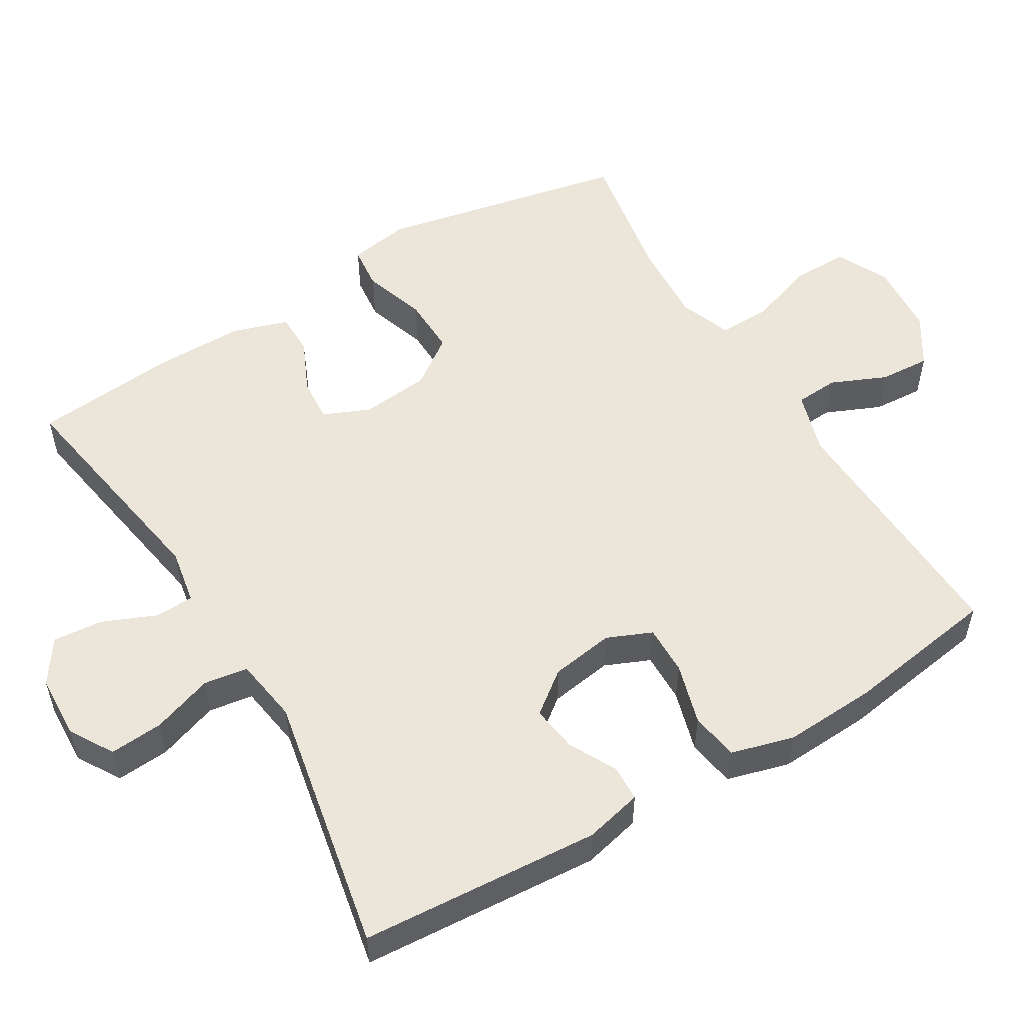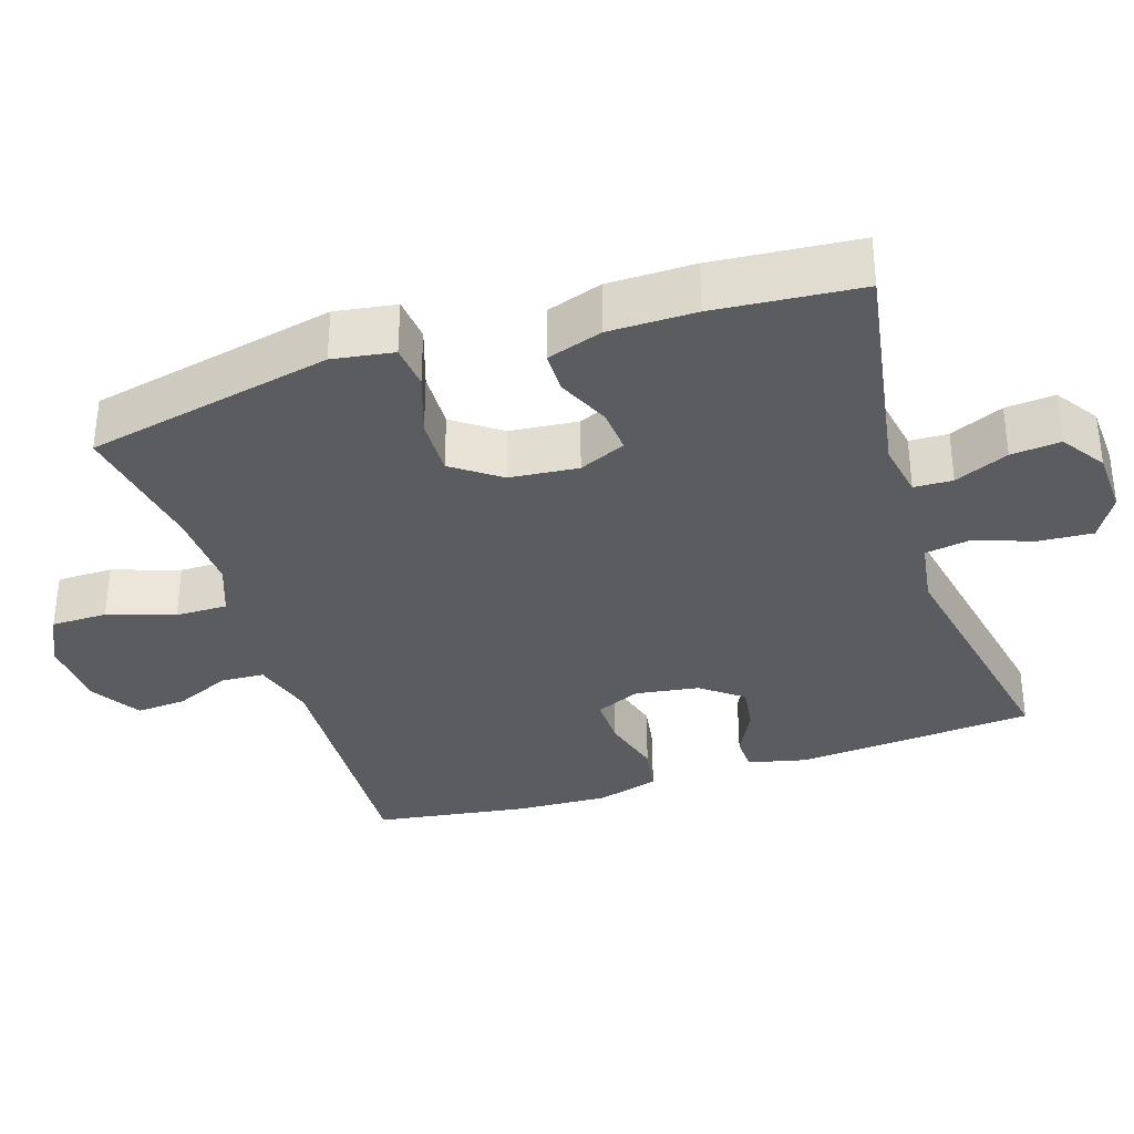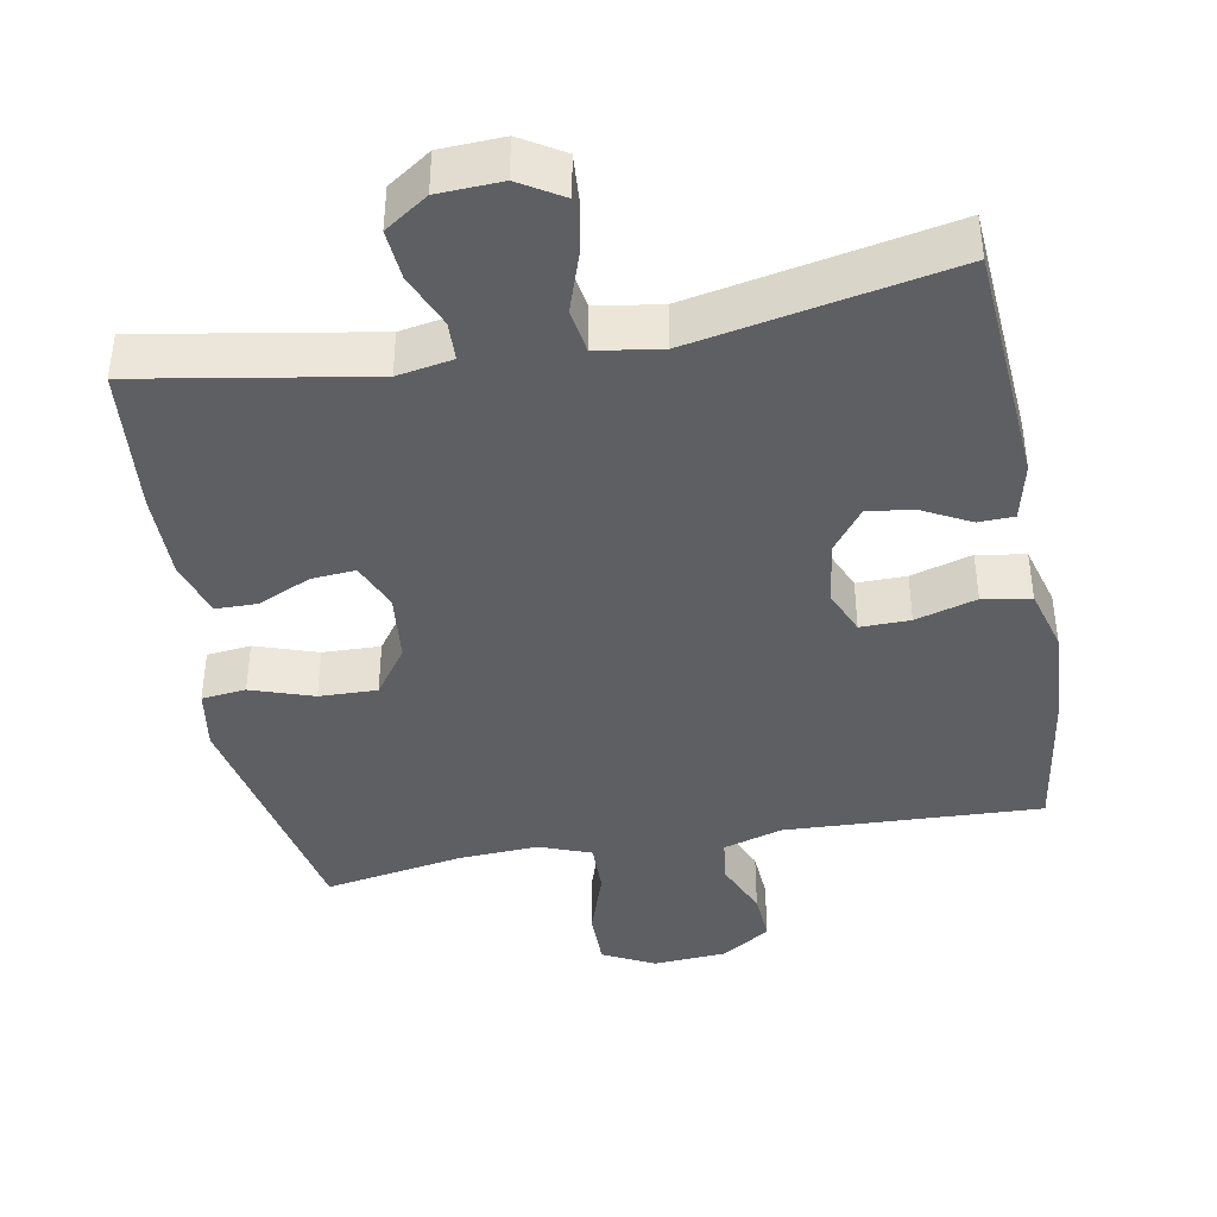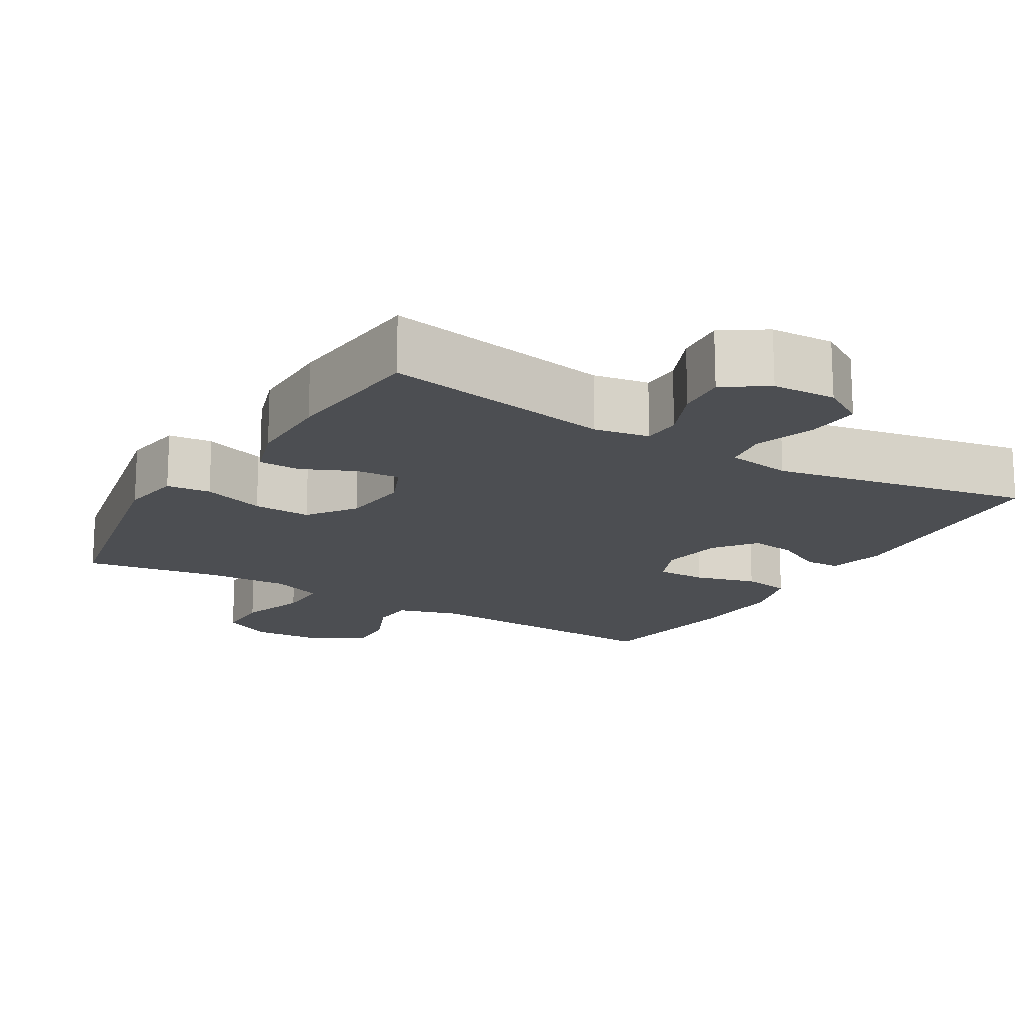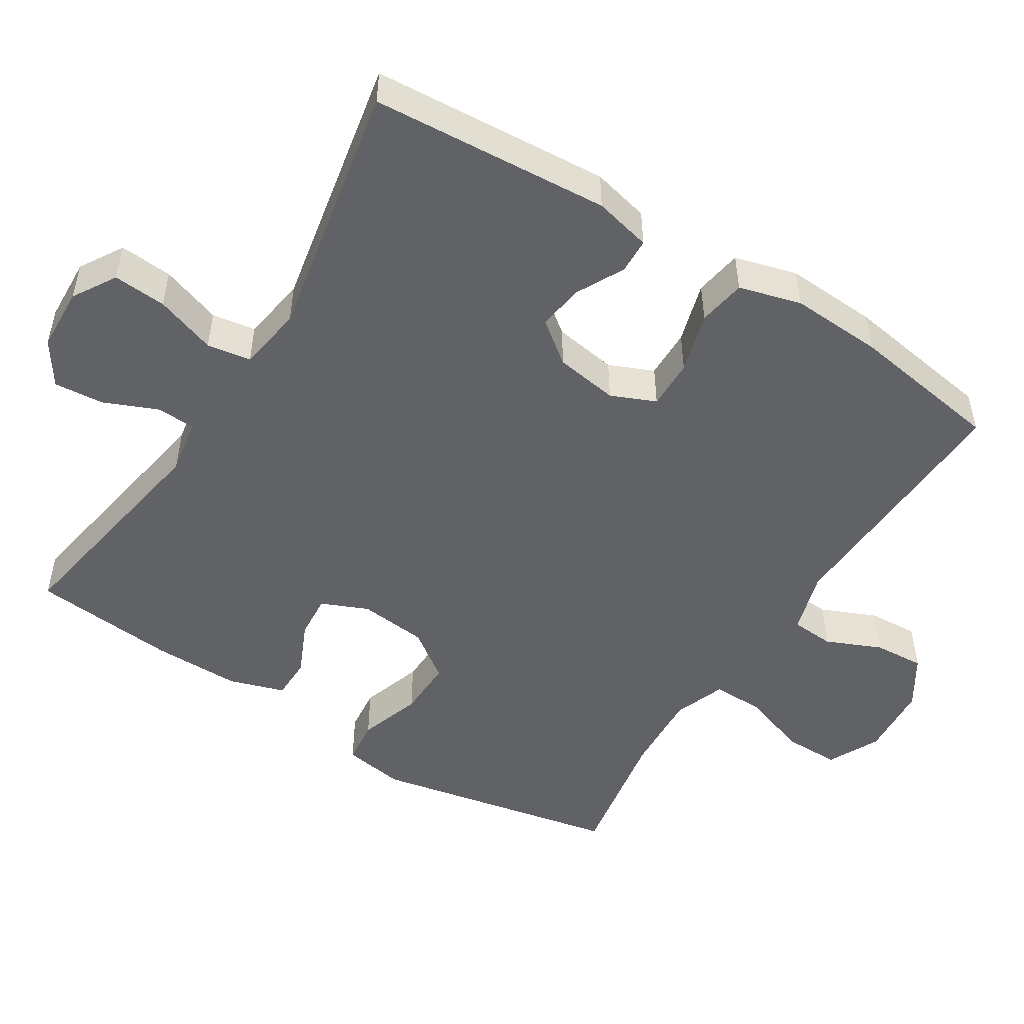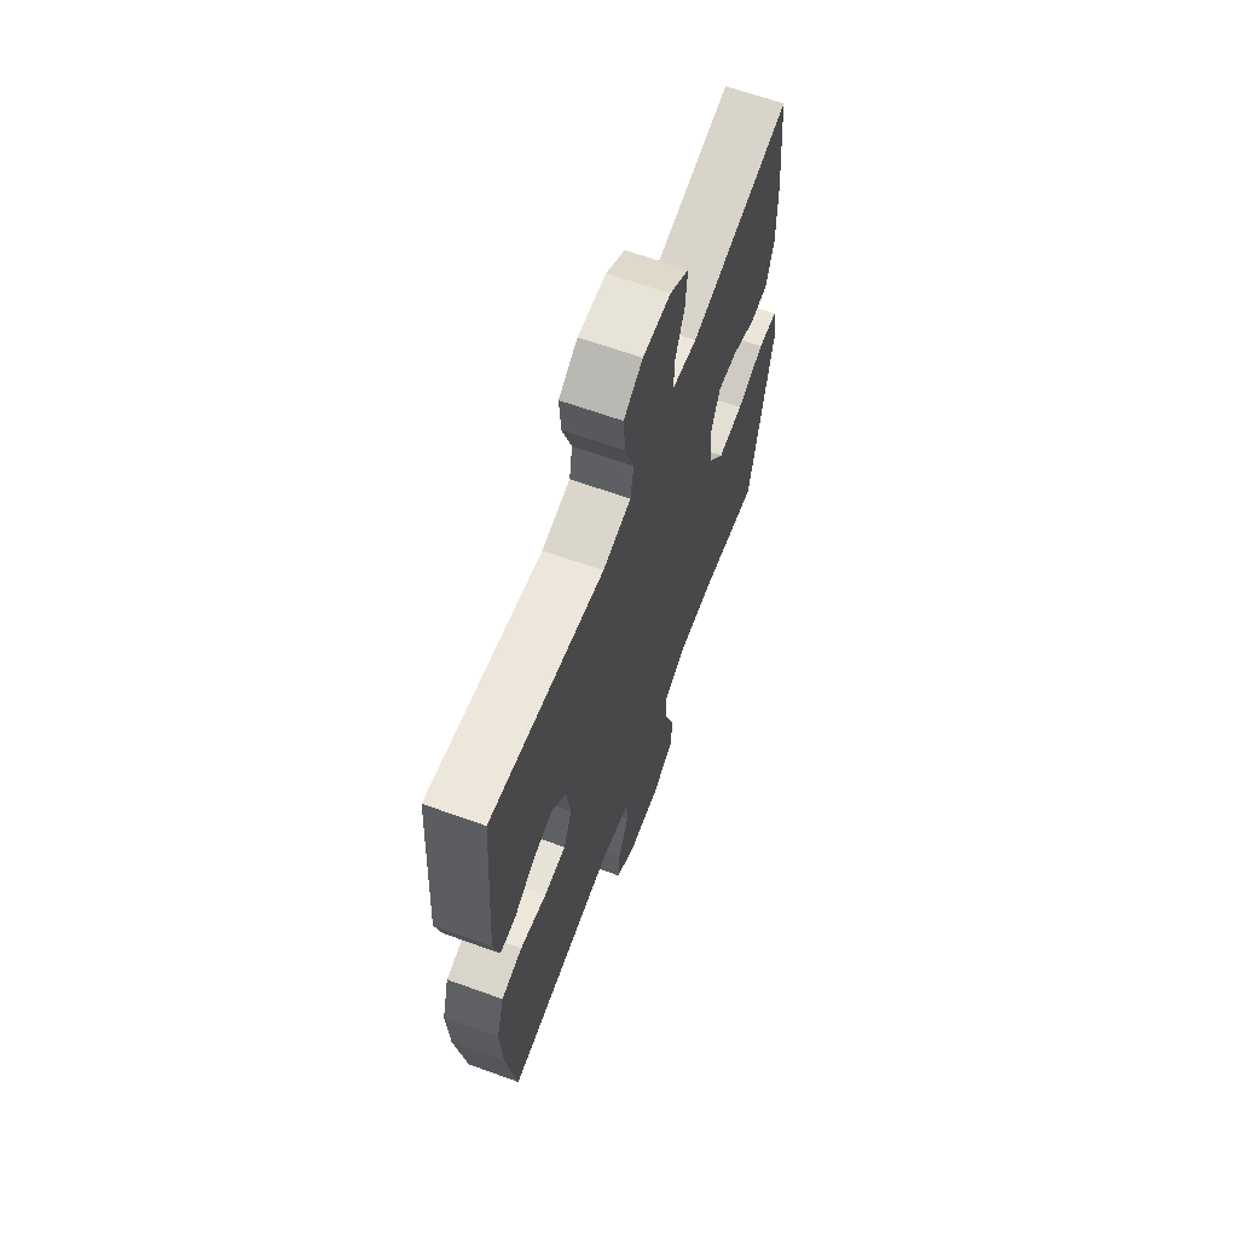
<metadata>
{"format":"obj","ext":"obj","renderer":"f3d","projection":"perspective","resolution":1024,"background":"white","views":[{"elev":54.4,"azim":59.0,"up":"+Y"},{"elev":-34.7,"azim":-72.0,"up":"+Y"},{"elev":-41.6,"azim":10.4,"up":"+Y"},{"elev":-16.9,"azim":-31.0,"up":"+Y"},{"elev":-50.7,"azim":57.8,"up":"+Y"},{"elev":64.6,"azim":110.0,"up":"+Z"}]}
</metadata>
<code>
o path3376
v -0.5137 0.0375 0.3209
v -0.5135 0.0375 0.1991
v -0.4884 0.0375 0.1212
v -0.4296 0.0375 0.1205
v -0.3564 0.0375 0.1537
v -0.2948 0.0375 0.1585
v -0.2665 0.0375 0.09301
v -0.2762 0.0375 -0.003113
v -0.324 0.0375 -0.06978
v -0.4049 0.0375 -0.06735
v -0.4922 0.0375 -0.03807
v -0.5538 0.0375 -0.04463
v -0.5673 0.0375 -0.1302
v -0.4954 0.0375 -0.4764
v -0.3029 0.0375 -0.4432
v -0.1888 0.0375 -0.4372
v -0.1167 0.0375 -0.4644
v -0.1179 0.0375 -0.5373
v -0.1492 0.0375 -0.6306
v -0.1492 0.0375 -0.7092
v -0.07702 0.0375 -0.7454
v 0.02522 0.0375 -0.7386
v 0.09465 0.0375 -0.6951
v 0.09 0.0375 -0.6243
v 0.05626 0.0375 -0.5468
v 0.06001 0.0375 -0.4864
v 0.1472 0.0375 -0.4602
v 0.5063 0.0375 -0.4764
v 0.5389 0.0375 -0.2616
v 0.5457 0.0375 -0.1318
v 0.5212 0.0375 -0.04423
v 0.4539 0.0375 -0.03306
v 0.3684 0.0375 -0.05767
v 0.2989 0.0375 -0.05868
v 0.2719 0.0375 0.00396
v 0.2854 0.0375 0.09281
v 0.3299 0.0375 0.1511
v 0.3944 0.0375 0.1417
v 0.4613 0.0375 0.1069
v 0.5111 0.0375 0.1085
v 0.5301 0.0375 0.1894
v 0.5063 0.0375 0.5255
v 0.1445 0.0375 0.4555
v 0.05336 0.0375 0.4696
v 0.04354 0.0375 0.5315
v 0.07243 0.0375 0.6167
v 0.07775 0.0375 0.6916
v 0.01715 0.0375 0.7282
v -0.07201 0.0375 0.7243
v -0.1324 0.0375 0.6836
v -0.1263 0.0375 0.6139
v -0.09416 0.0375 0.5383
v -0.0961 0.0375 0.4841
v -0.1736 0.0375 0.4703
v -0.4954 0.0375 0.5255
v -0.5137 -0.0375 0.3209
v -0.5135 -0.0375 0.1991
v -0.4884 -0.0375 0.1212
v -0.4296 -0.0375 0.1205
v -0.3564 -0.0375 0.1537
v -0.2948 -0.0375 0.1585
v -0.2665 -0.0375 0.09301
v -0.2762 -0.0375 -0.003113
v -0.324 -0.0375 -0.06978
v -0.4049 -0.0375 -0.06735
v -0.4922 -0.0375 -0.03807
v -0.5538 -0.0375 -0.04463
v -0.5673 -0.0375 -0.1302
v -0.4954 -0.0375 -0.4764
v -0.3029 -0.0375 -0.4432
v -0.1888 -0.0375 -0.4372
v -0.1167 -0.0375 -0.4644
v -0.1179 -0.0375 -0.5373
v -0.1492 -0.0375 -0.6306
v -0.1492 -0.0375 -0.7092
v -0.07702 -0.0375 -0.7454
v 0.02522 -0.0375 -0.7386
v 0.09465 -0.0375 -0.6951
v 0.09 -0.0375 -0.6243
v 0.05626 -0.0375 -0.5468
v 0.06001 -0.0375 -0.4864
v 0.1472 -0.0375 -0.4602
v 0.5063 -0.0375 -0.4764
v 0.5389 -0.0375 -0.2616
v 0.5457 -0.0375 -0.1318
v 0.5212 -0.0375 -0.04423
v 0.4539 -0.0375 -0.03306
v 0.3684 -0.0375 -0.05767
v 0.2989 -0.0375 -0.05868
v 0.2719 -0.0375 0.00396
v 0.2854 -0.0375 0.09281
v 0.3299 -0.0375 0.1511
v 0.3944 -0.0375 0.1417
v 0.4613 -0.0375 0.1069
v 0.5111 -0.0375 0.1085
v 0.5301 -0.0375 0.1894
v 0.5063 -0.0375 0.5255
v 0.1445 -0.0375 0.4555
v 0.05336 -0.0375 0.4696
v 0.04354 -0.0375 0.5315
v 0.07243 -0.0375 0.6167
v 0.07775 -0.0375 0.6916
v 0.01715 -0.0375 0.7282
v -0.07201 -0.0375 0.7243
v -0.1324 -0.0375 0.6836
v -0.1263 -0.0375 0.6139
v -0.09416 -0.0375 0.5383
v -0.0961 -0.0375 0.4841
v -0.1736 -0.0375 0.4703
v -0.4954 -0.0375 0.5255
v -0.5538 0.0375 -0.04463
v -0.5538 0.0375 -0.04463
v -0.5673 0.0375 -0.1302
v -0.4922 0.0375 -0.03807
v -0.5137 0.0375 0.3209
v -0.5135 0.0375 0.1991
v -0.4884 0.0375 0.1212
v -0.4884 0.0375 0.1212
v -0.4954 0.0375 -0.4764
v -0.4954 0.0375 -0.4764
v -0.4954 0.0375 0.5255
v -0.4954 0.0375 0.5255
v -0.4049 0.0375 -0.06735
v -0.4296 0.0375 0.1205
v -0.3564 0.0375 0.1537
v -0.3029 0.0375 -0.4432
v -0.324 0.0375 -0.06978
v -0.2948 0.0375 0.1585
v -0.2948 0.0375 0.1585
v -0.2762 0.0375 -0.003113
v -0.1888 0.0375 -0.4372
v -0.2665 0.0375 0.09301
v -0.1736 0.0375 0.4703
v -0.1167 0.0375 -0.4644
v -0.1167 0.0375 -0.4644
v -0.0961 0.0375 0.4841
v -0.0961 0.0375 0.4841
v -0.1179 0.0375 -0.5373
v -0.1492 0.0375 -0.6306
v -0.1492 0.0375 -0.7092
v -0.1492 0.0375 -0.7092
v -0.07702 0.0375 -0.7454
v -0.07201 0.0375 0.7243
v -0.1324 0.0375 0.6836
v -0.1324 0.0375 0.6836
v -0.1263 0.0375 0.6139
v -0.09416 0.0375 0.5383
v 0.02522 0.0375 -0.7386
v 0.01715 0.0375 0.7282
v 0.07775 0.0375 0.6916
v 0.07775 0.0375 0.6916
v 0.09465 0.0375 -0.6951
v 0.09465 0.0375 -0.6951
v 0.07243 0.0375 0.6167
v 0.04354 0.0375 0.5315
v 0.05336 0.0375 0.4696
v 0.05336 0.0375 0.4696
v 0.1445 0.0375 0.4555
v 0.05626 0.0375 -0.5468
v 0.06001 0.0375 -0.4864
v 0.06001 0.0375 -0.4864
v 0.09 0.0375 -0.6243
v 0.1472 0.0375 -0.4602
v 0.2719 0.0375 0.00396
v 0.2854 0.0375 0.09281
v 0.2989 0.0375 -0.05868
v 0.2989 0.0375 -0.05868
v 0.3299 0.0375 0.1511
v 0.3299 0.0375 0.1511
v 0.3684 0.0375 -0.05767
v 0.3944 0.0375 0.1417
v 0.4539 0.0375 -0.03306
v 0.4613 0.0375 0.1069
v 0.5063 0.0375 0.5255
v 0.5063 0.0375 0.5255
v 0.5212 0.0375 -0.04423
v 0.5212 0.0375 -0.04423
v 0.5111 0.0375 0.1085
v 0.5111 0.0375 0.1085
v 0.5063 0.0375 -0.4764
v 0.5063 0.0375 -0.4764
v 0.5301 0.0375 0.1894
v 0.5457 0.0375 -0.1318
v 0.5389 0.0375 -0.2616
v -0.5538 -0.0375 -0.04463
v -0.5538 -0.0375 -0.04463
v -0.5673 -0.0375 -0.1302
v -0.4922 -0.0375 -0.03807
v -0.5137 -0.0375 0.3209
v -0.5135 -0.0375 0.1991
v -0.4884 -0.0375 0.1212
v -0.4884 -0.0375 0.1212
v -0.4954 -0.0375 -0.4764
v -0.4954 -0.0375 -0.4764
v -0.4954 -0.0375 0.5255
v -0.4954 -0.0375 0.5255
v -0.4049 -0.0375 -0.06735
v -0.4296 -0.0375 0.1205
v -0.3564 -0.0375 0.1537
v -0.3029 -0.0375 -0.4432
v -0.324 -0.0375 -0.06978
v -0.2948 -0.0375 0.1585
v -0.2948 -0.0375 0.1585
v -0.2762 -0.0375 -0.003113
v -0.1888 -0.0375 -0.4372
v -0.2665 -0.0375 0.09301
v -0.1736 -0.0375 0.4703
v -0.1167 -0.0375 -0.4644
v -0.1167 -0.0375 -0.4644
v -0.0961 -0.0375 0.4841
v -0.0961 -0.0375 0.4841
v -0.1179 -0.0375 -0.5373
v -0.1492 -0.0375 -0.6306
v -0.1492 -0.0375 -0.7092
v -0.1492 -0.0375 -0.7092
v -0.07702 -0.0375 -0.7454
v -0.07201 -0.0375 0.7243
v -0.1324 -0.0375 0.6836
v -0.1324 -0.0375 0.6836
v -0.1263 -0.0375 0.6139
v -0.09416 -0.0375 0.5383
v 0.02522 -0.0375 -0.7386
v 0.01715 -0.0375 0.7282
v 0.07775 -0.0375 0.6916
v 0.07775 -0.0375 0.6916
v 0.09465 -0.0375 -0.6951
v 0.09465 -0.0375 -0.6951
v 0.07243 -0.0375 0.6167
v 0.04354 -0.0375 0.5315
v 0.05336 -0.0375 0.4696
v 0.05336 -0.0375 0.4696
v 0.1445 -0.0375 0.4555
v 0.05626 -0.0375 -0.5468
v 0.06001 -0.0375 -0.4864
v 0.06001 -0.0375 -0.4864
v 0.09 -0.0375 -0.6243
v 0.1472 -0.0375 -0.4602
v 0.2719 -0.0375 0.00396
v 0.2854 -0.0375 0.09281
v 0.2989 -0.0375 -0.05868
v 0.2989 -0.0375 -0.05868
v 0.3299 -0.0375 0.1511
v 0.3299 -0.0375 0.1511
v 0.3684 -0.0375 -0.05767
v 0.3944 -0.0375 0.1417
v 0.4539 -0.0375 -0.03306
v 0.4613 -0.0375 0.1069
v 0.5063 -0.0375 0.5255
v 0.5063 -0.0375 0.5255
v 0.5212 -0.0375 -0.04423
v 0.5212 -0.0375 -0.04423
v 0.5111 -0.0375 0.1085
v 0.5111 -0.0375 0.1085
v 0.5063 -0.0375 -0.4764
v 0.5063 -0.0375 -0.4764
v 0.5301 -0.0375 0.1894
v 0.5457 -0.0375 -0.1318
v 0.5389 -0.0375 -0.2616
f 220 217 218
f 220 228 217
f 200 187 193
f 230 239 232
f 248 242 245
f 197 200 201
f 187 200 197
f 258 240 237
f 244 257 246
f 204 205 208
f 205 201 200
f 214 216 213
f 234 212 233
f 201 205 204
f 258 237 254
f 245 247 256
f 189 207 195
f 190 199 189
f 237 240 234
f 199 190 198
f 206 239 230
f 248 245 256
f 210 230 229
f 257 244 258
f 208 212 234
f 236 213 222
f 223 228 224
f 236 222 226
f 229 228 221
f 217 228 223
f 202 230 210
f 204 240 238
f 246 257 250
f 210 229 221
f 204 208 240
f 221 228 220
f 206 230 202
f 202 189 199
f 208 234 240
f 256 247 252
f 188 187 197
f 185 187 188
f 240 258 244
f 232 239 242
f 207 202 210
f 204 238 206
f 233 213 236
f 216 222 213
f 213 233 212
f 232 242 248
f 206 238 239
f 198 190 191
f 189 202 207
f 112 13 68 186
f 11 12 67 66
f 1 2 57 56
f 2 118 192 57
f 13 120 194 68
f 122 1 56 196
f 10 11 66 65
f 3 4 59 58
f 4 5 60 59
f 14 15 70 69
f 9 10 65 64
f 5 129 203 60
f 8 9 64 63
f 15 16 71 70
f 6 7 62 61
f 54 55 110 109
f 7 8 63 62
f 16 135 209 71
f 137 54 109 211
f 18 19 74 73
f 19 141 215 74
f 20 21 76 75
f 49 145 219 104
f 50 51 106 105
f 51 52 107 106
f 17 18 73 72
f 52 53 108 107
f 21 22 77 76
f 48 49 104 103
f 151 48 103 225
f 22 153 227 77
f 46 47 102 101
f 45 46 101 100
f 157 45 100 231
f 43 44 99 98
f 25 161 235 80
f 24 25 80 79
f 23 24 79 78
f 26 27 82 81
f 35 36 91 90
f 167 35 90 241
f 36 169 243 91
f 33 34 89 88
f 37 38 93 92
f 32 33 88 87
f 38 39 94 93
f 175 43 98 249
f 177 32 87 251
f 39 179 253 94
f 27 181 255 82
f 40 41 96 95
f 41 42 97 96
f 30 31 86 85
f 29 30 85 84
f 28 29 84 83
f 146 144 143
f 146 143 154
f 126 119 113
f 156 158 165
f 174 171 168
f 123 127 126
f 113 123 126
f 184 163 166
f 170 172 183
f 130 134 131
f 131 126 127
f 140 139 142
f 160 159 138
f 127 130 131
f 184 180 163
f 171 182 173
f 115 121 133
f 116 115 125
f 163 160 166
f 125 124 116
f 132 156 165
f 174 182 171
f 136 155 156
f 183 184 170
f 134 160 138
f 162 148 139
f 149 150 154
f 162 152 148
f 155 147 154
f 143 149 154
f 128 136 156
f 130 164 166
f 172 176 183
f 136 147 155
f 130 166 134
f 147 146 154
f 132 128 156
f 128 125 115
f 134 166 160
f 182 178 173
f 114 123 113
f 111 114 113
f 166 170 184
f 158 168 165
f 133 136 128
f 130 132 164
f 159 162 139
f 142 139 148
f 139 138 159
f 158 174 168
f 132 165 164
f 124 117 116
f 115 133 128

</code>
